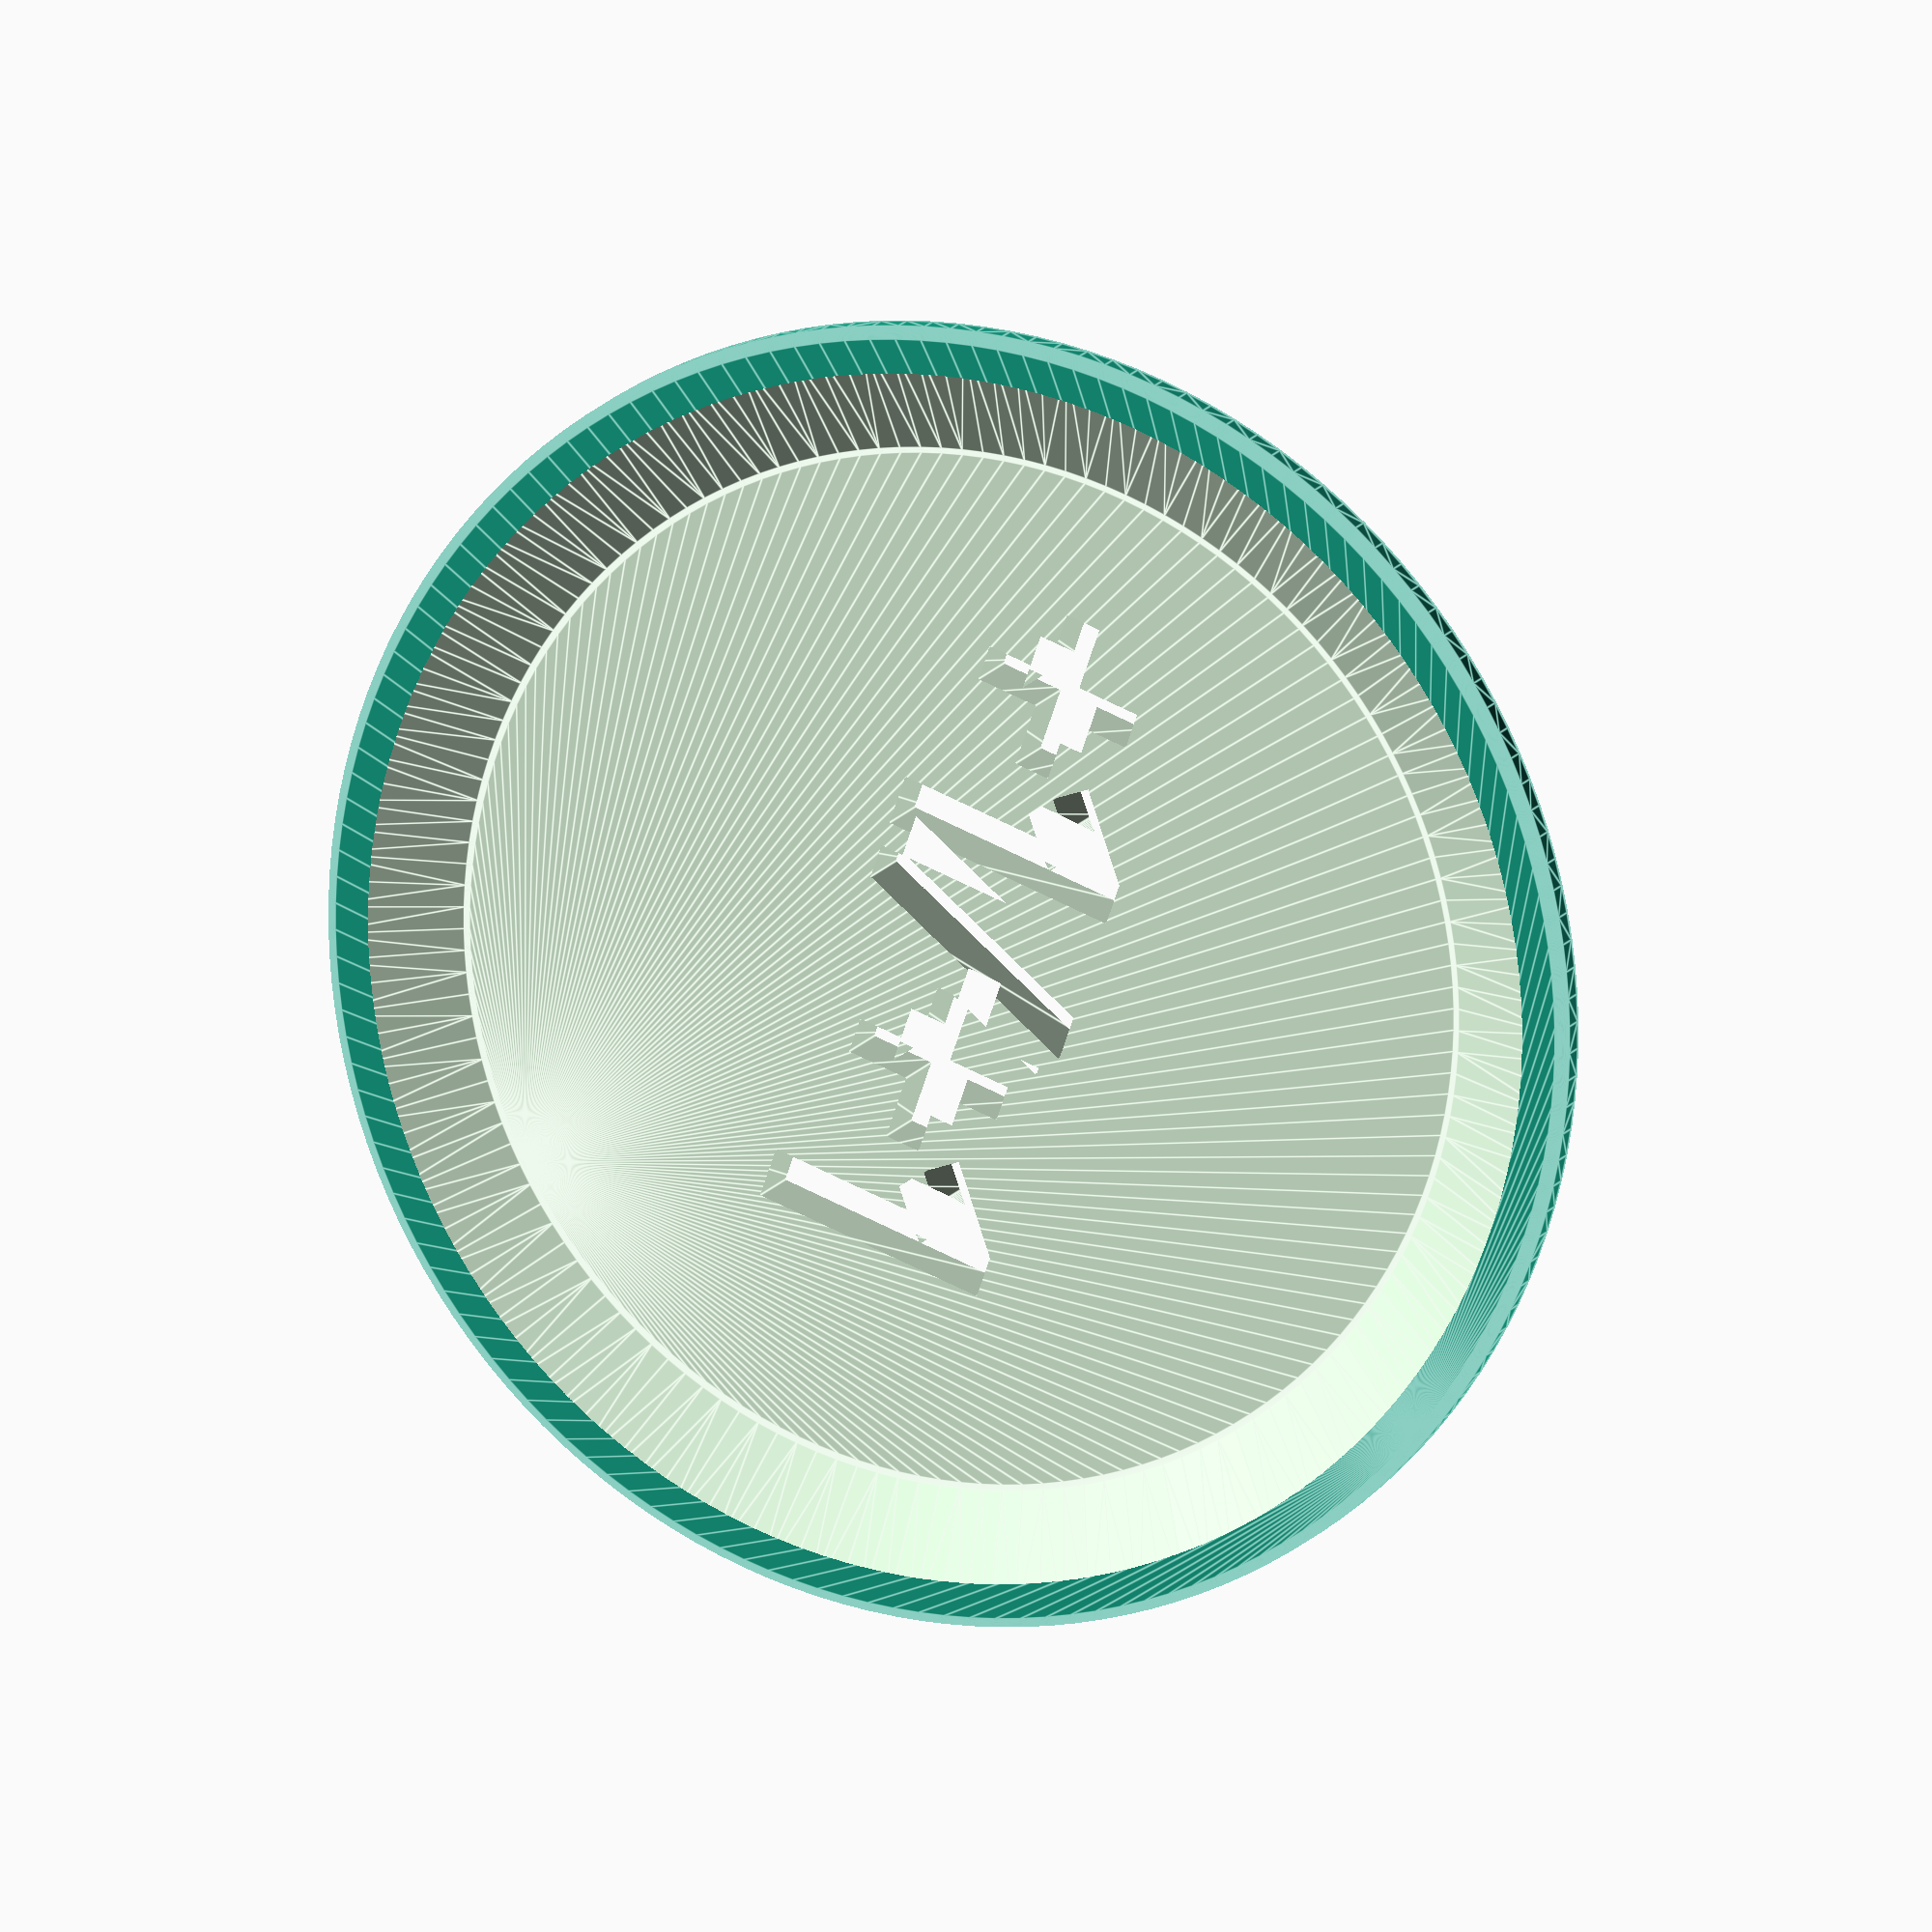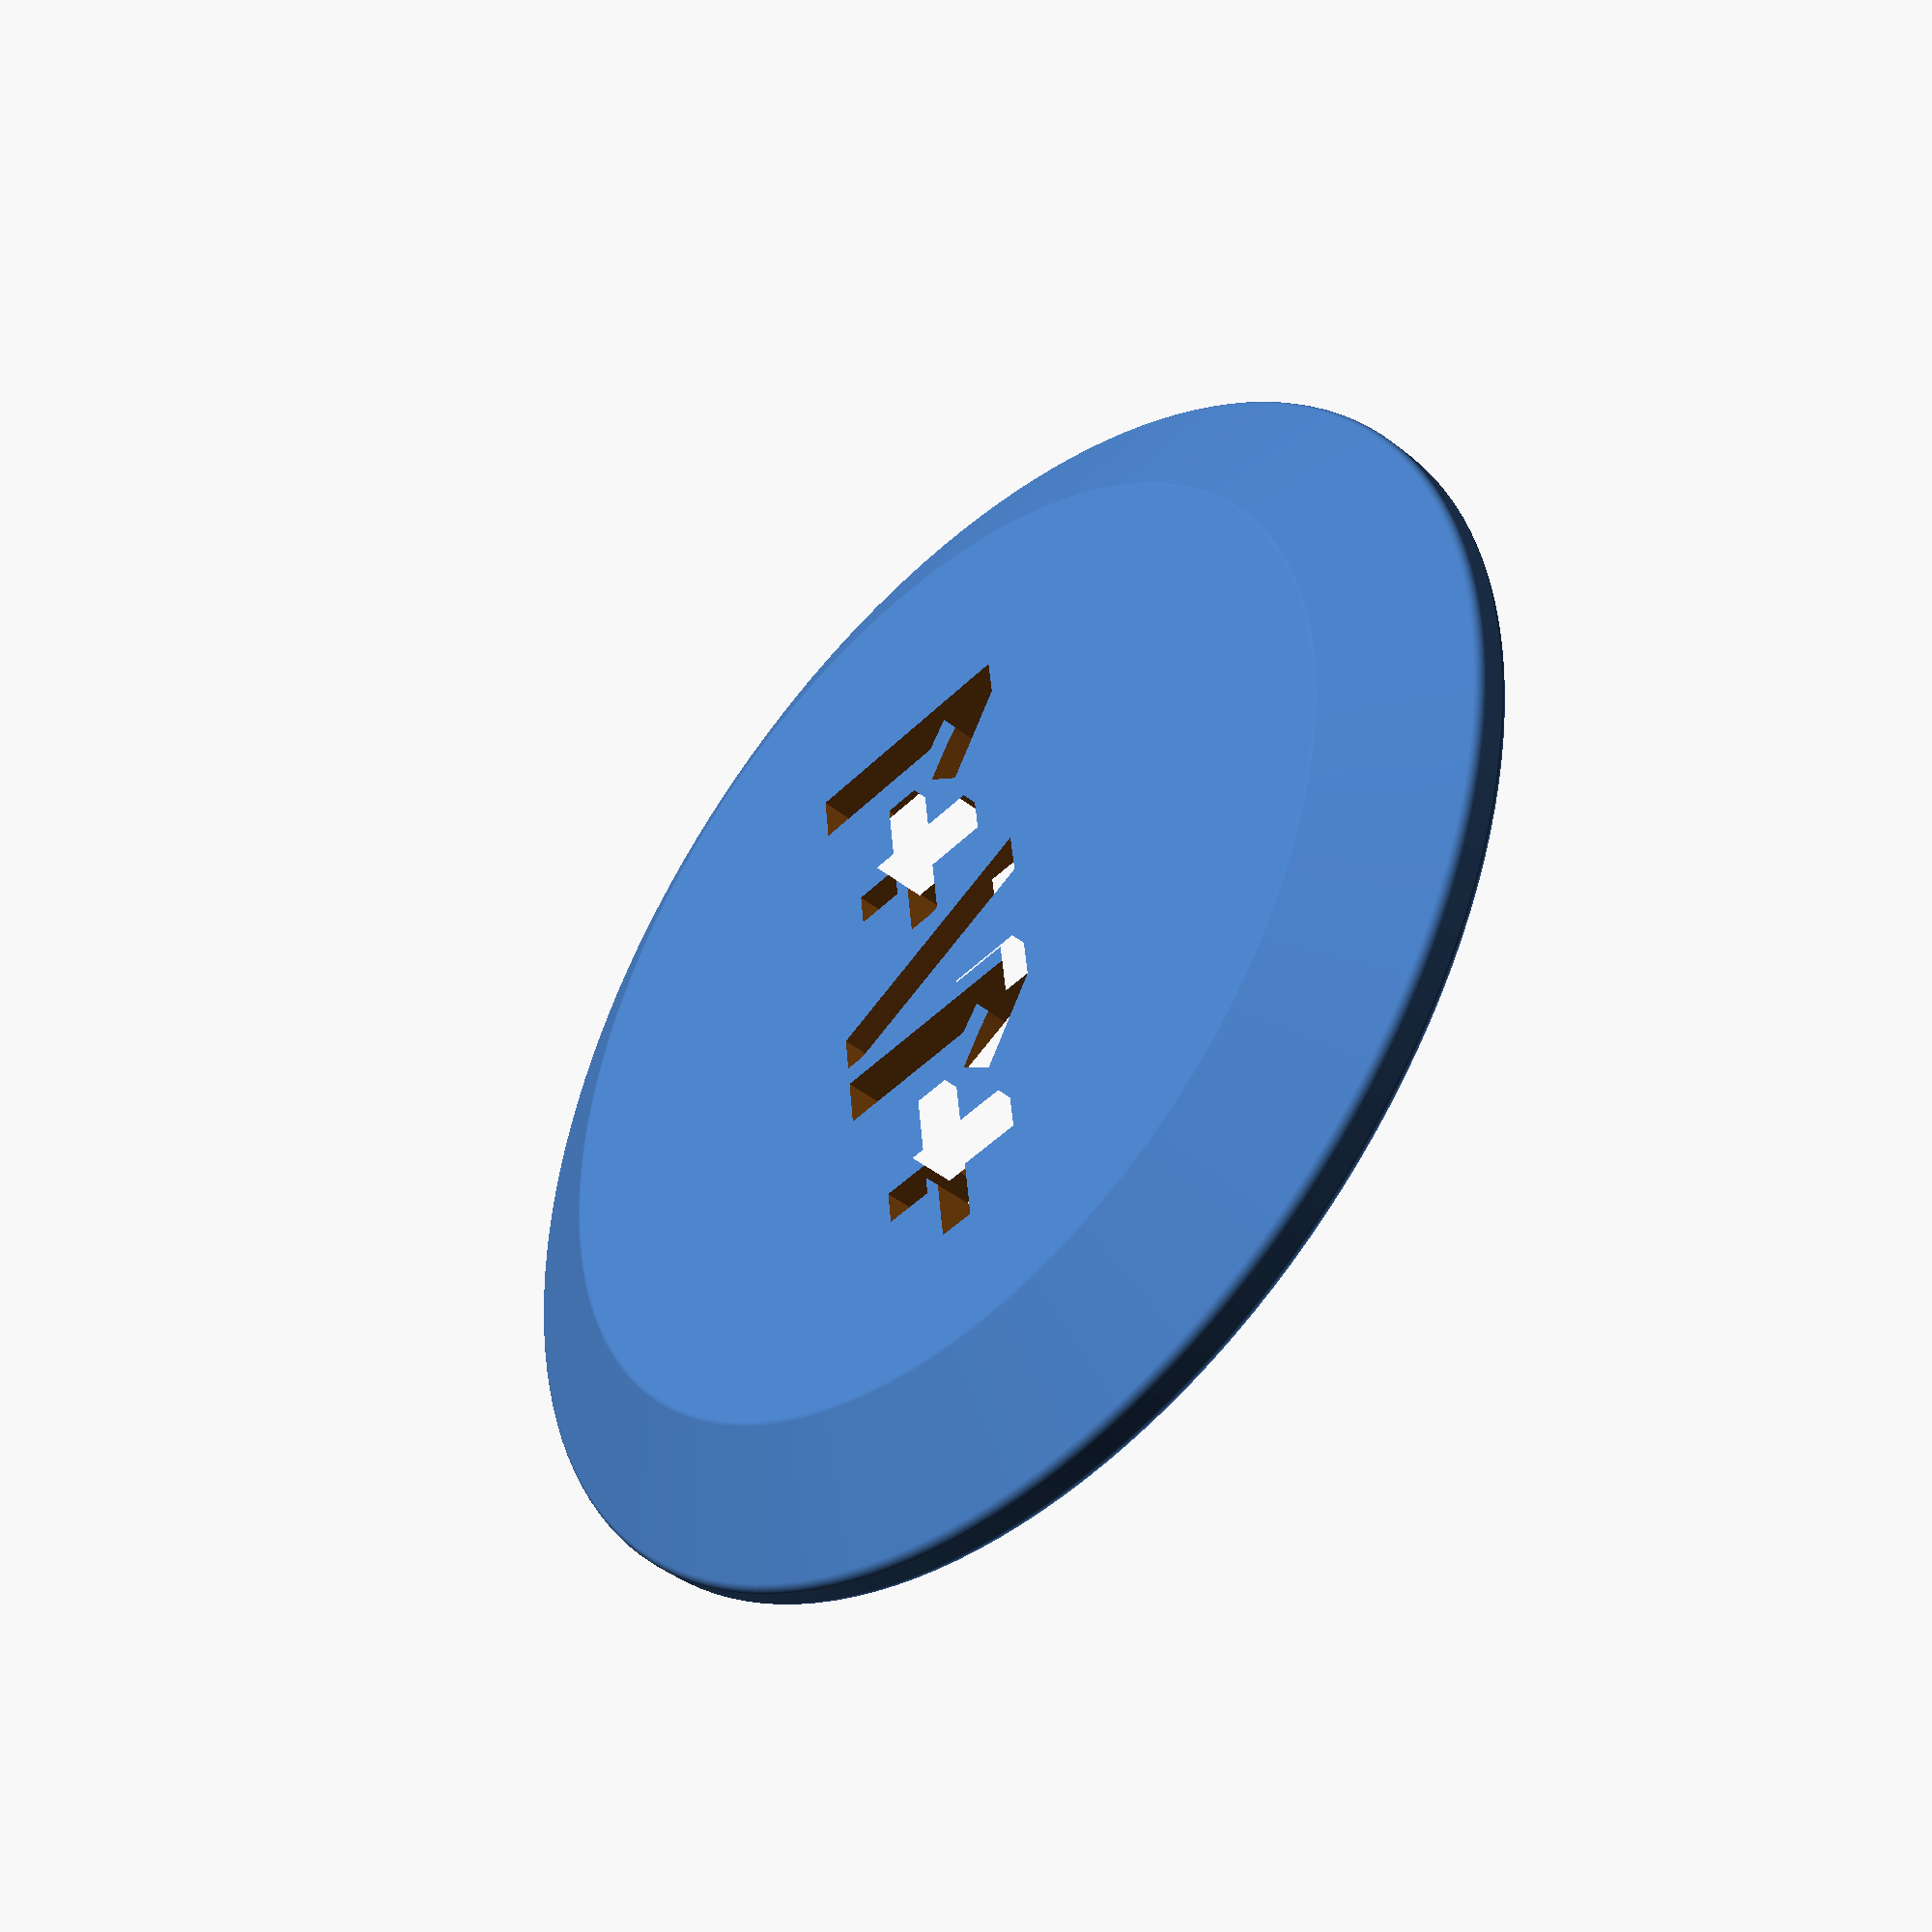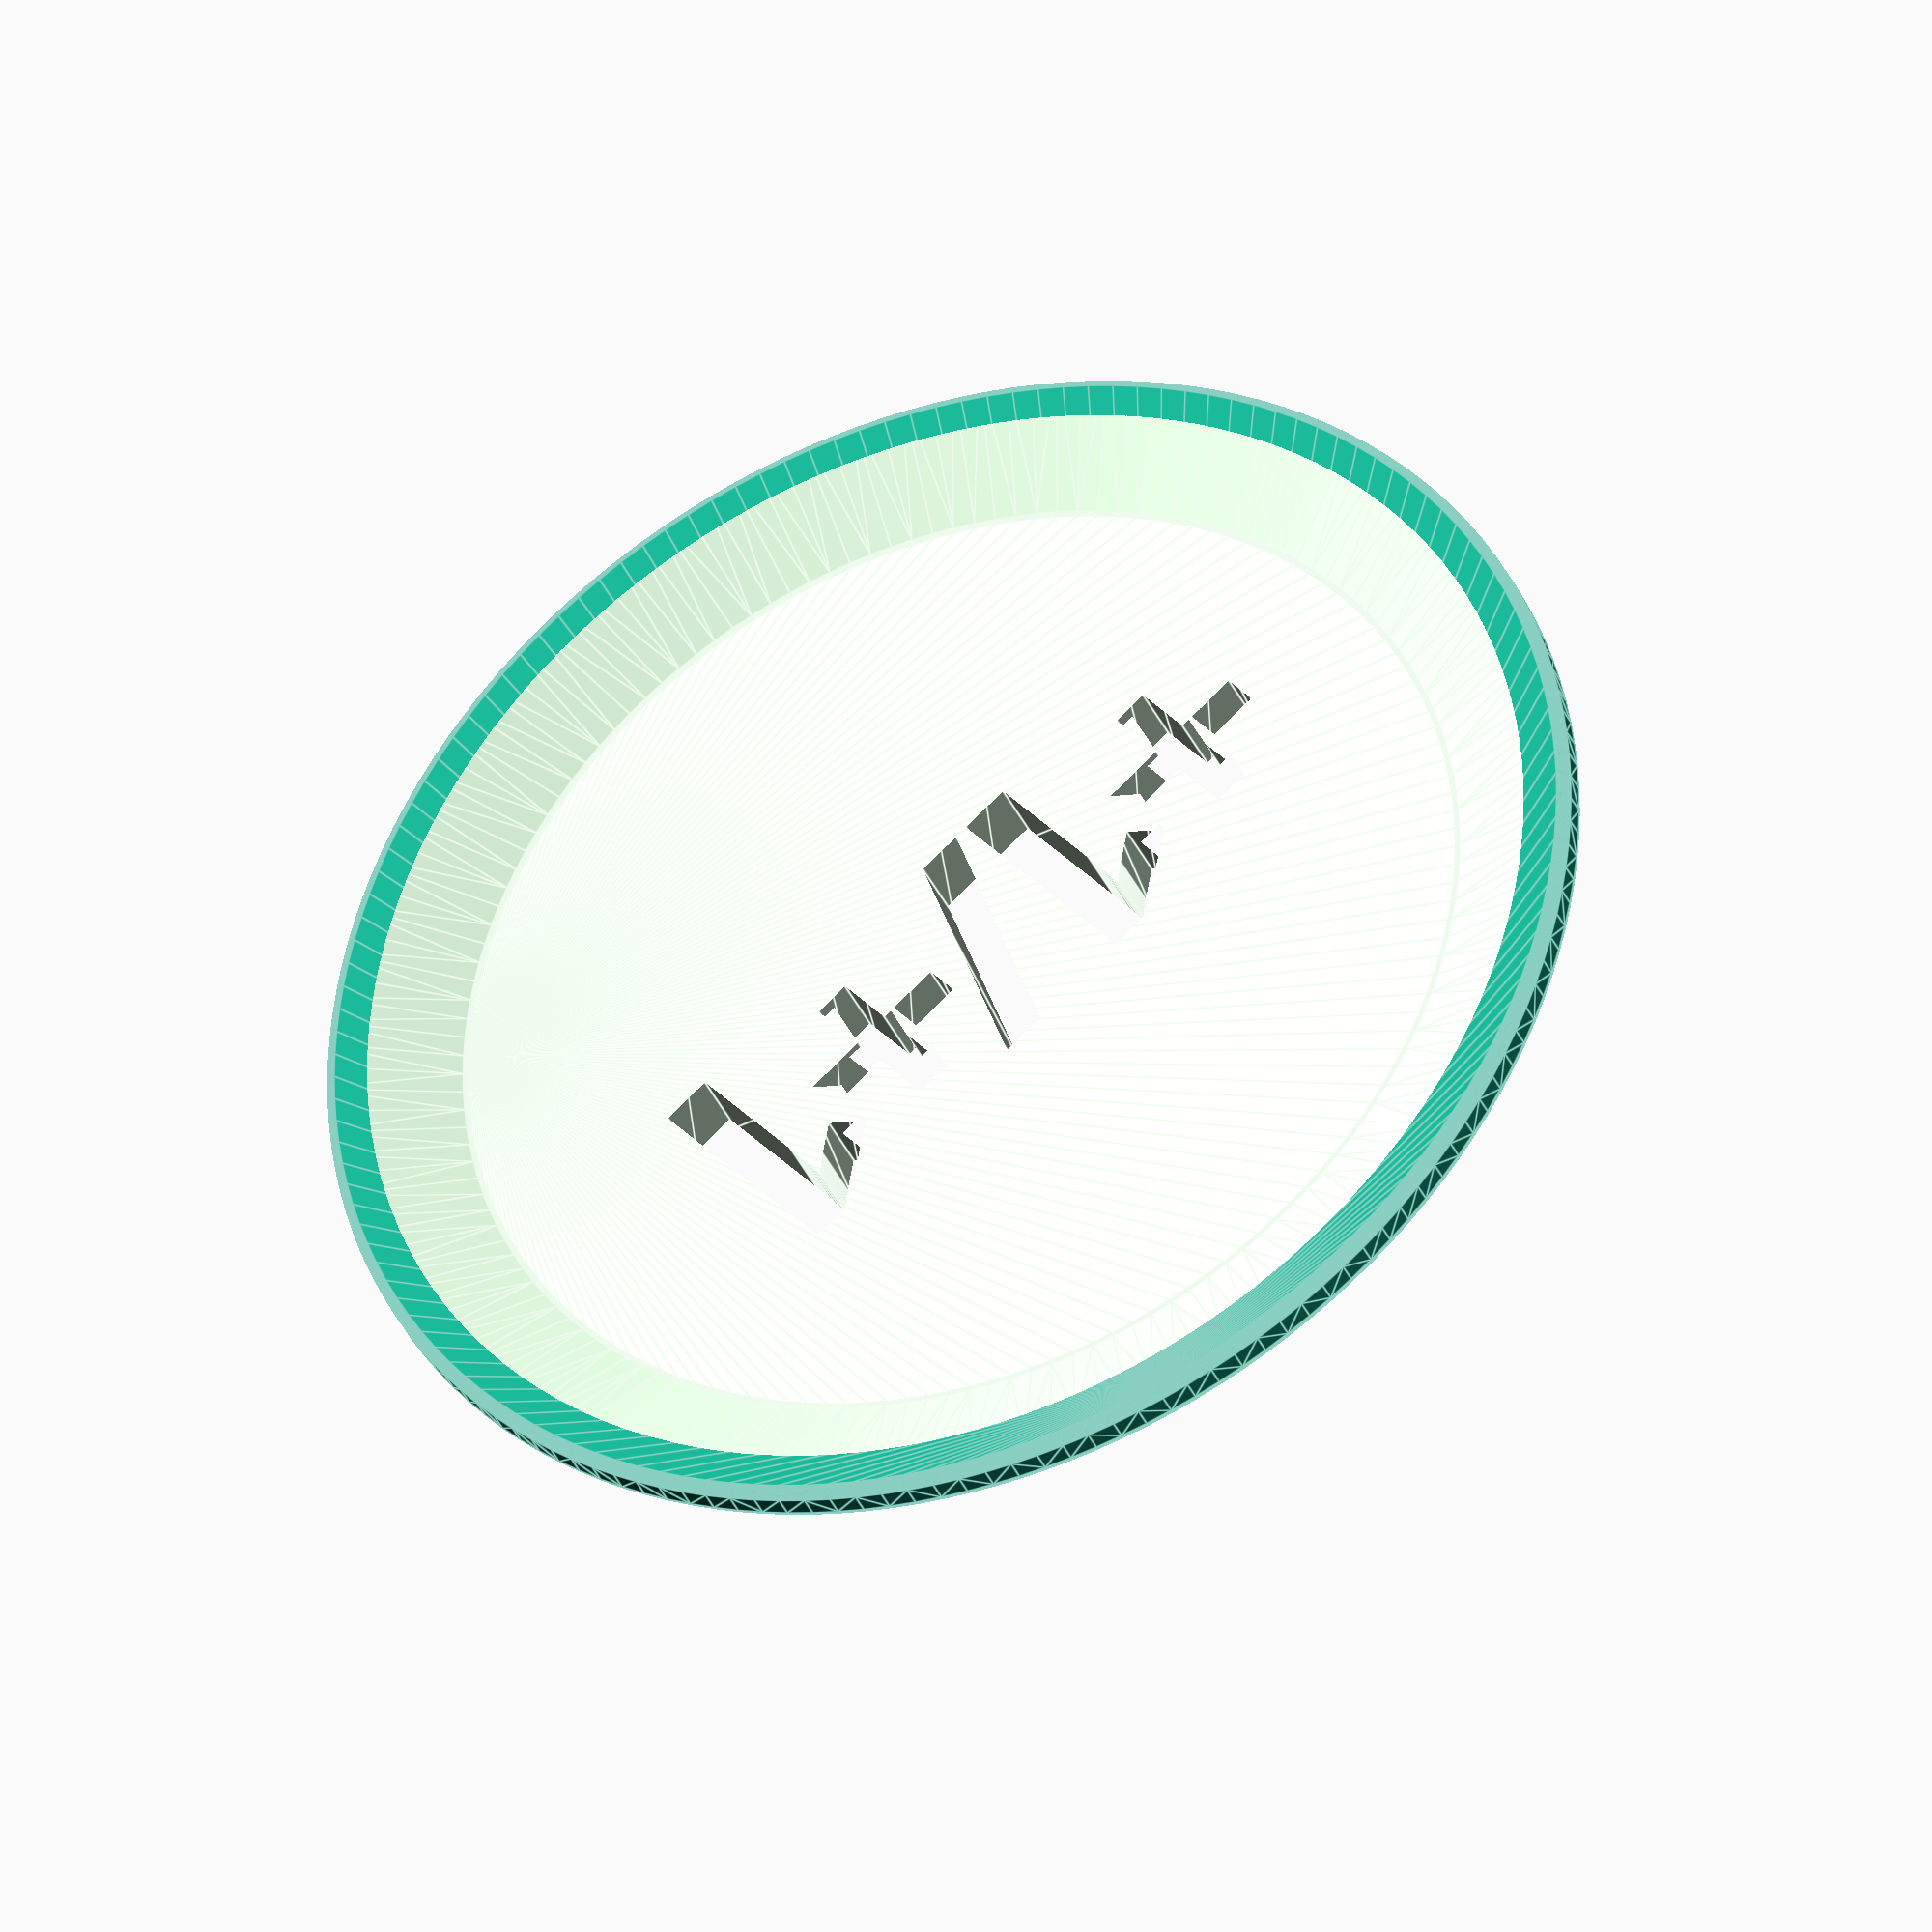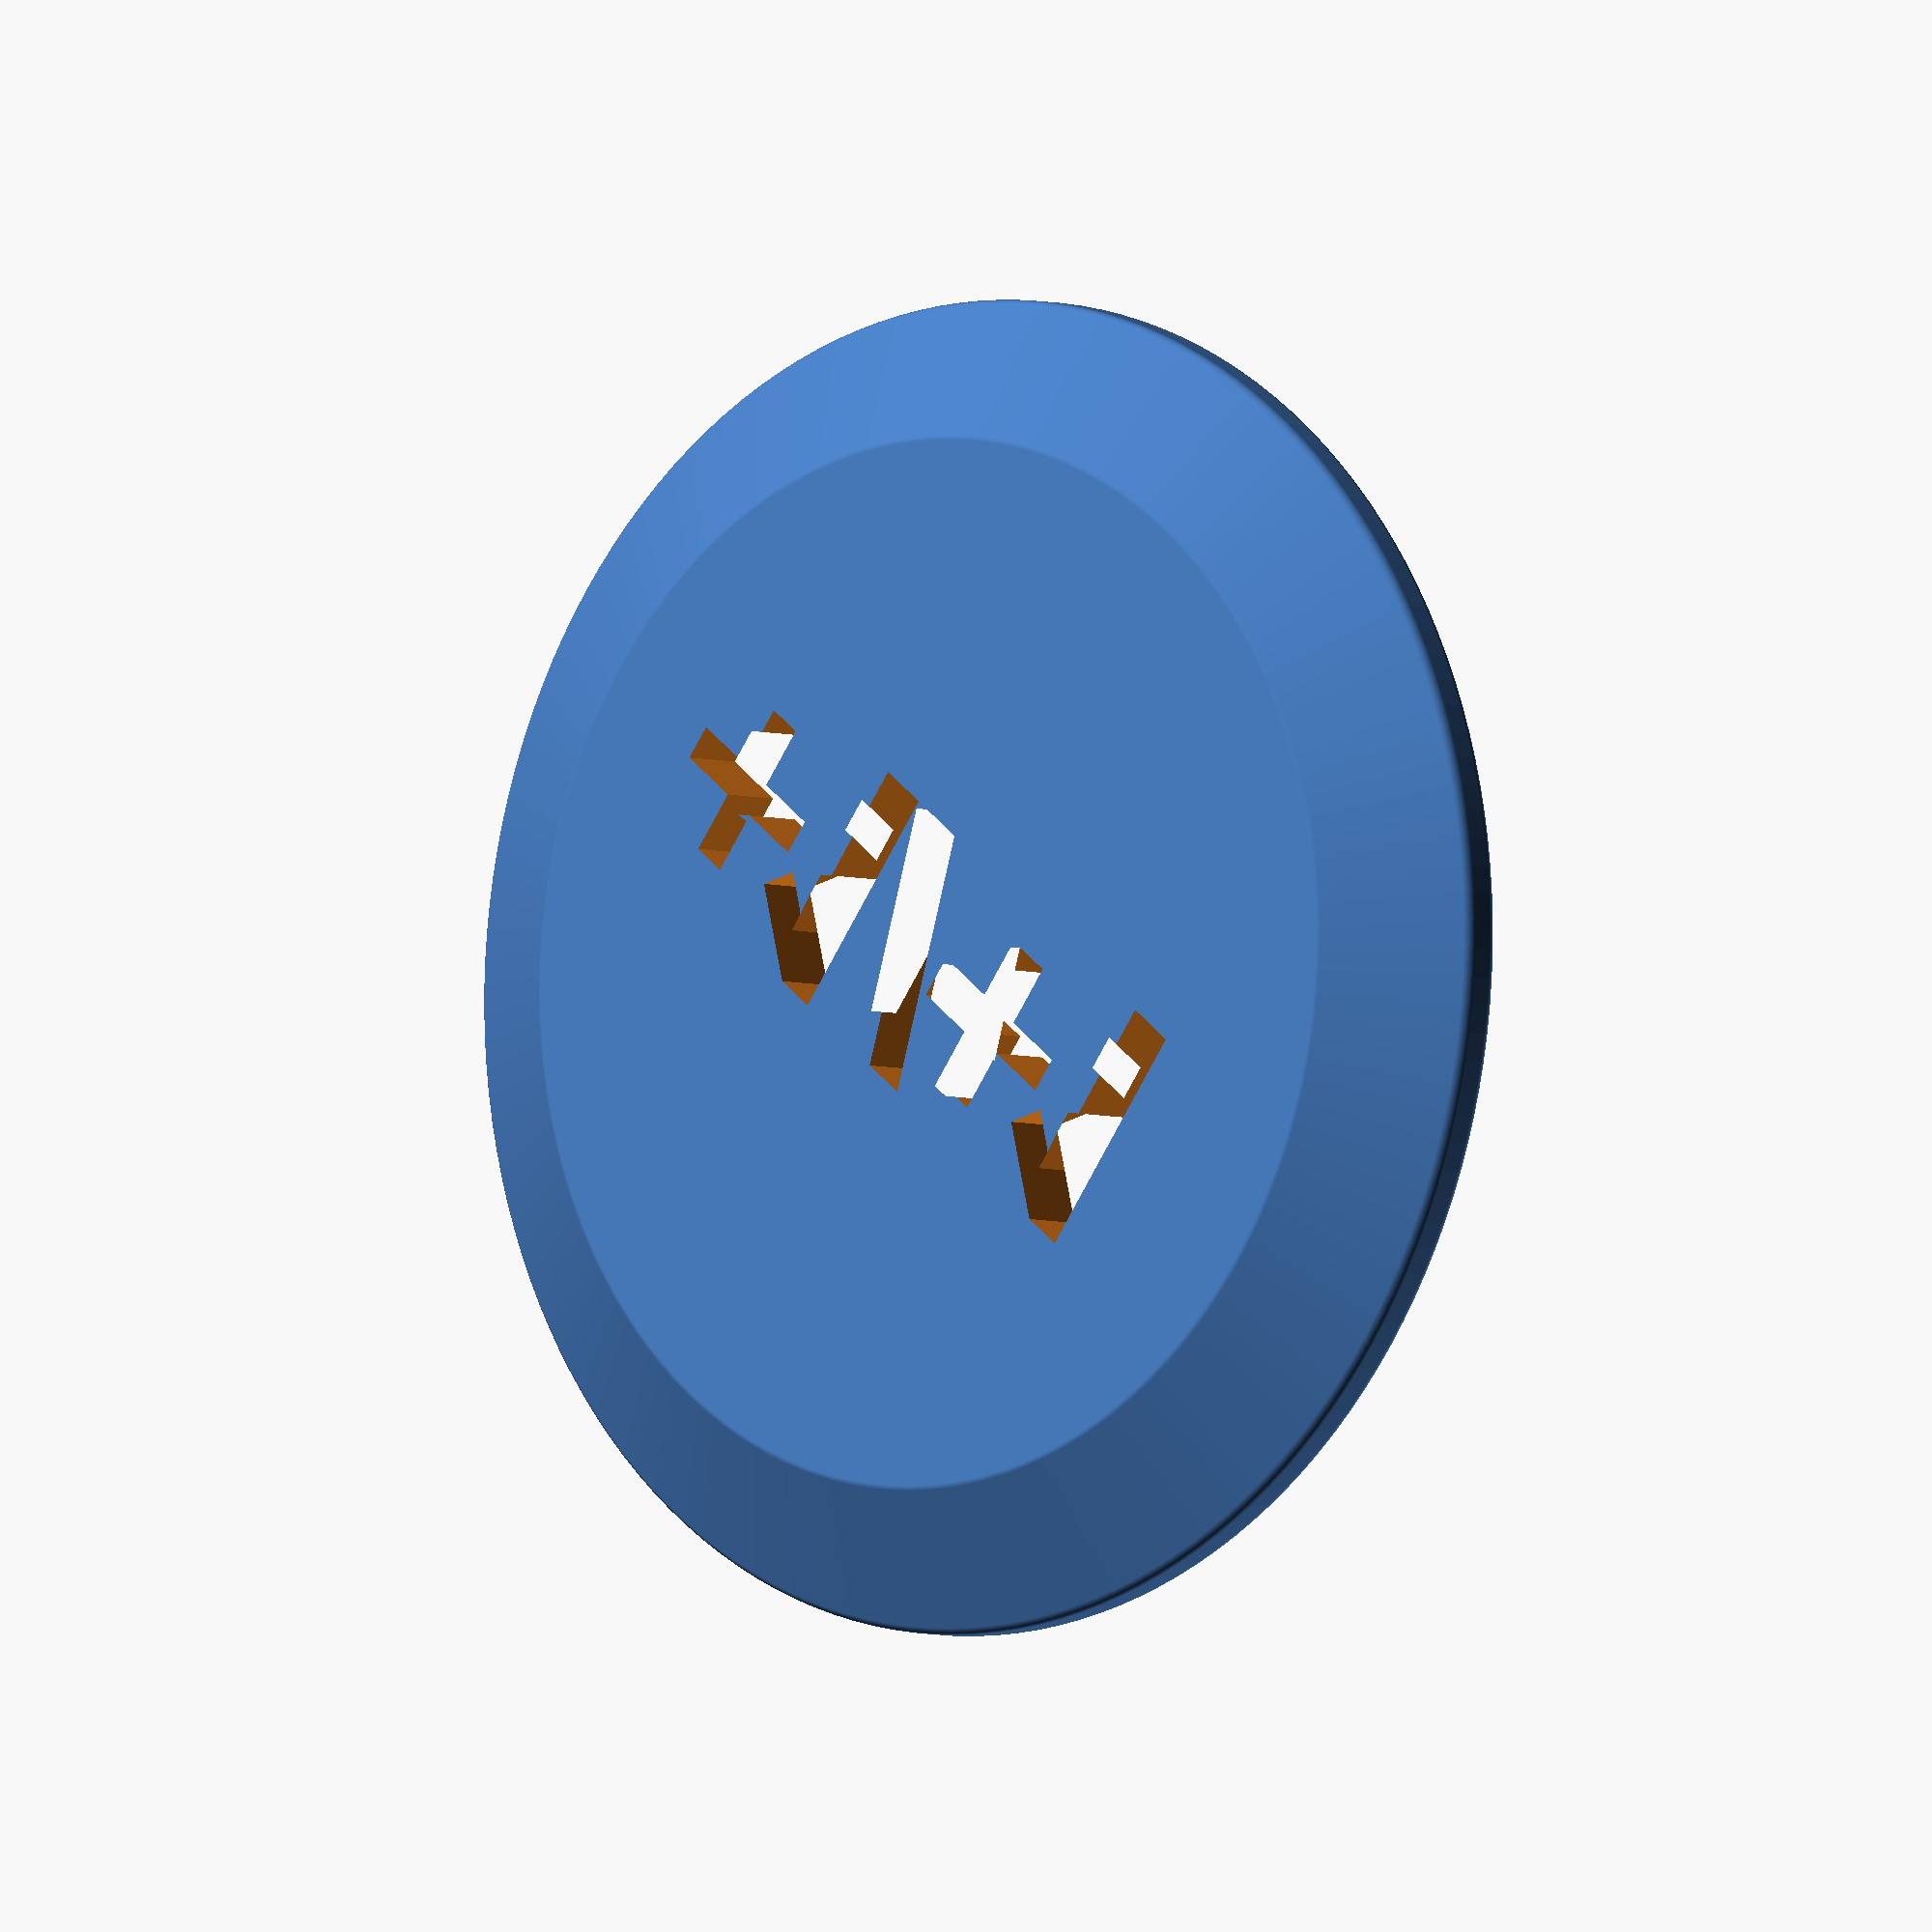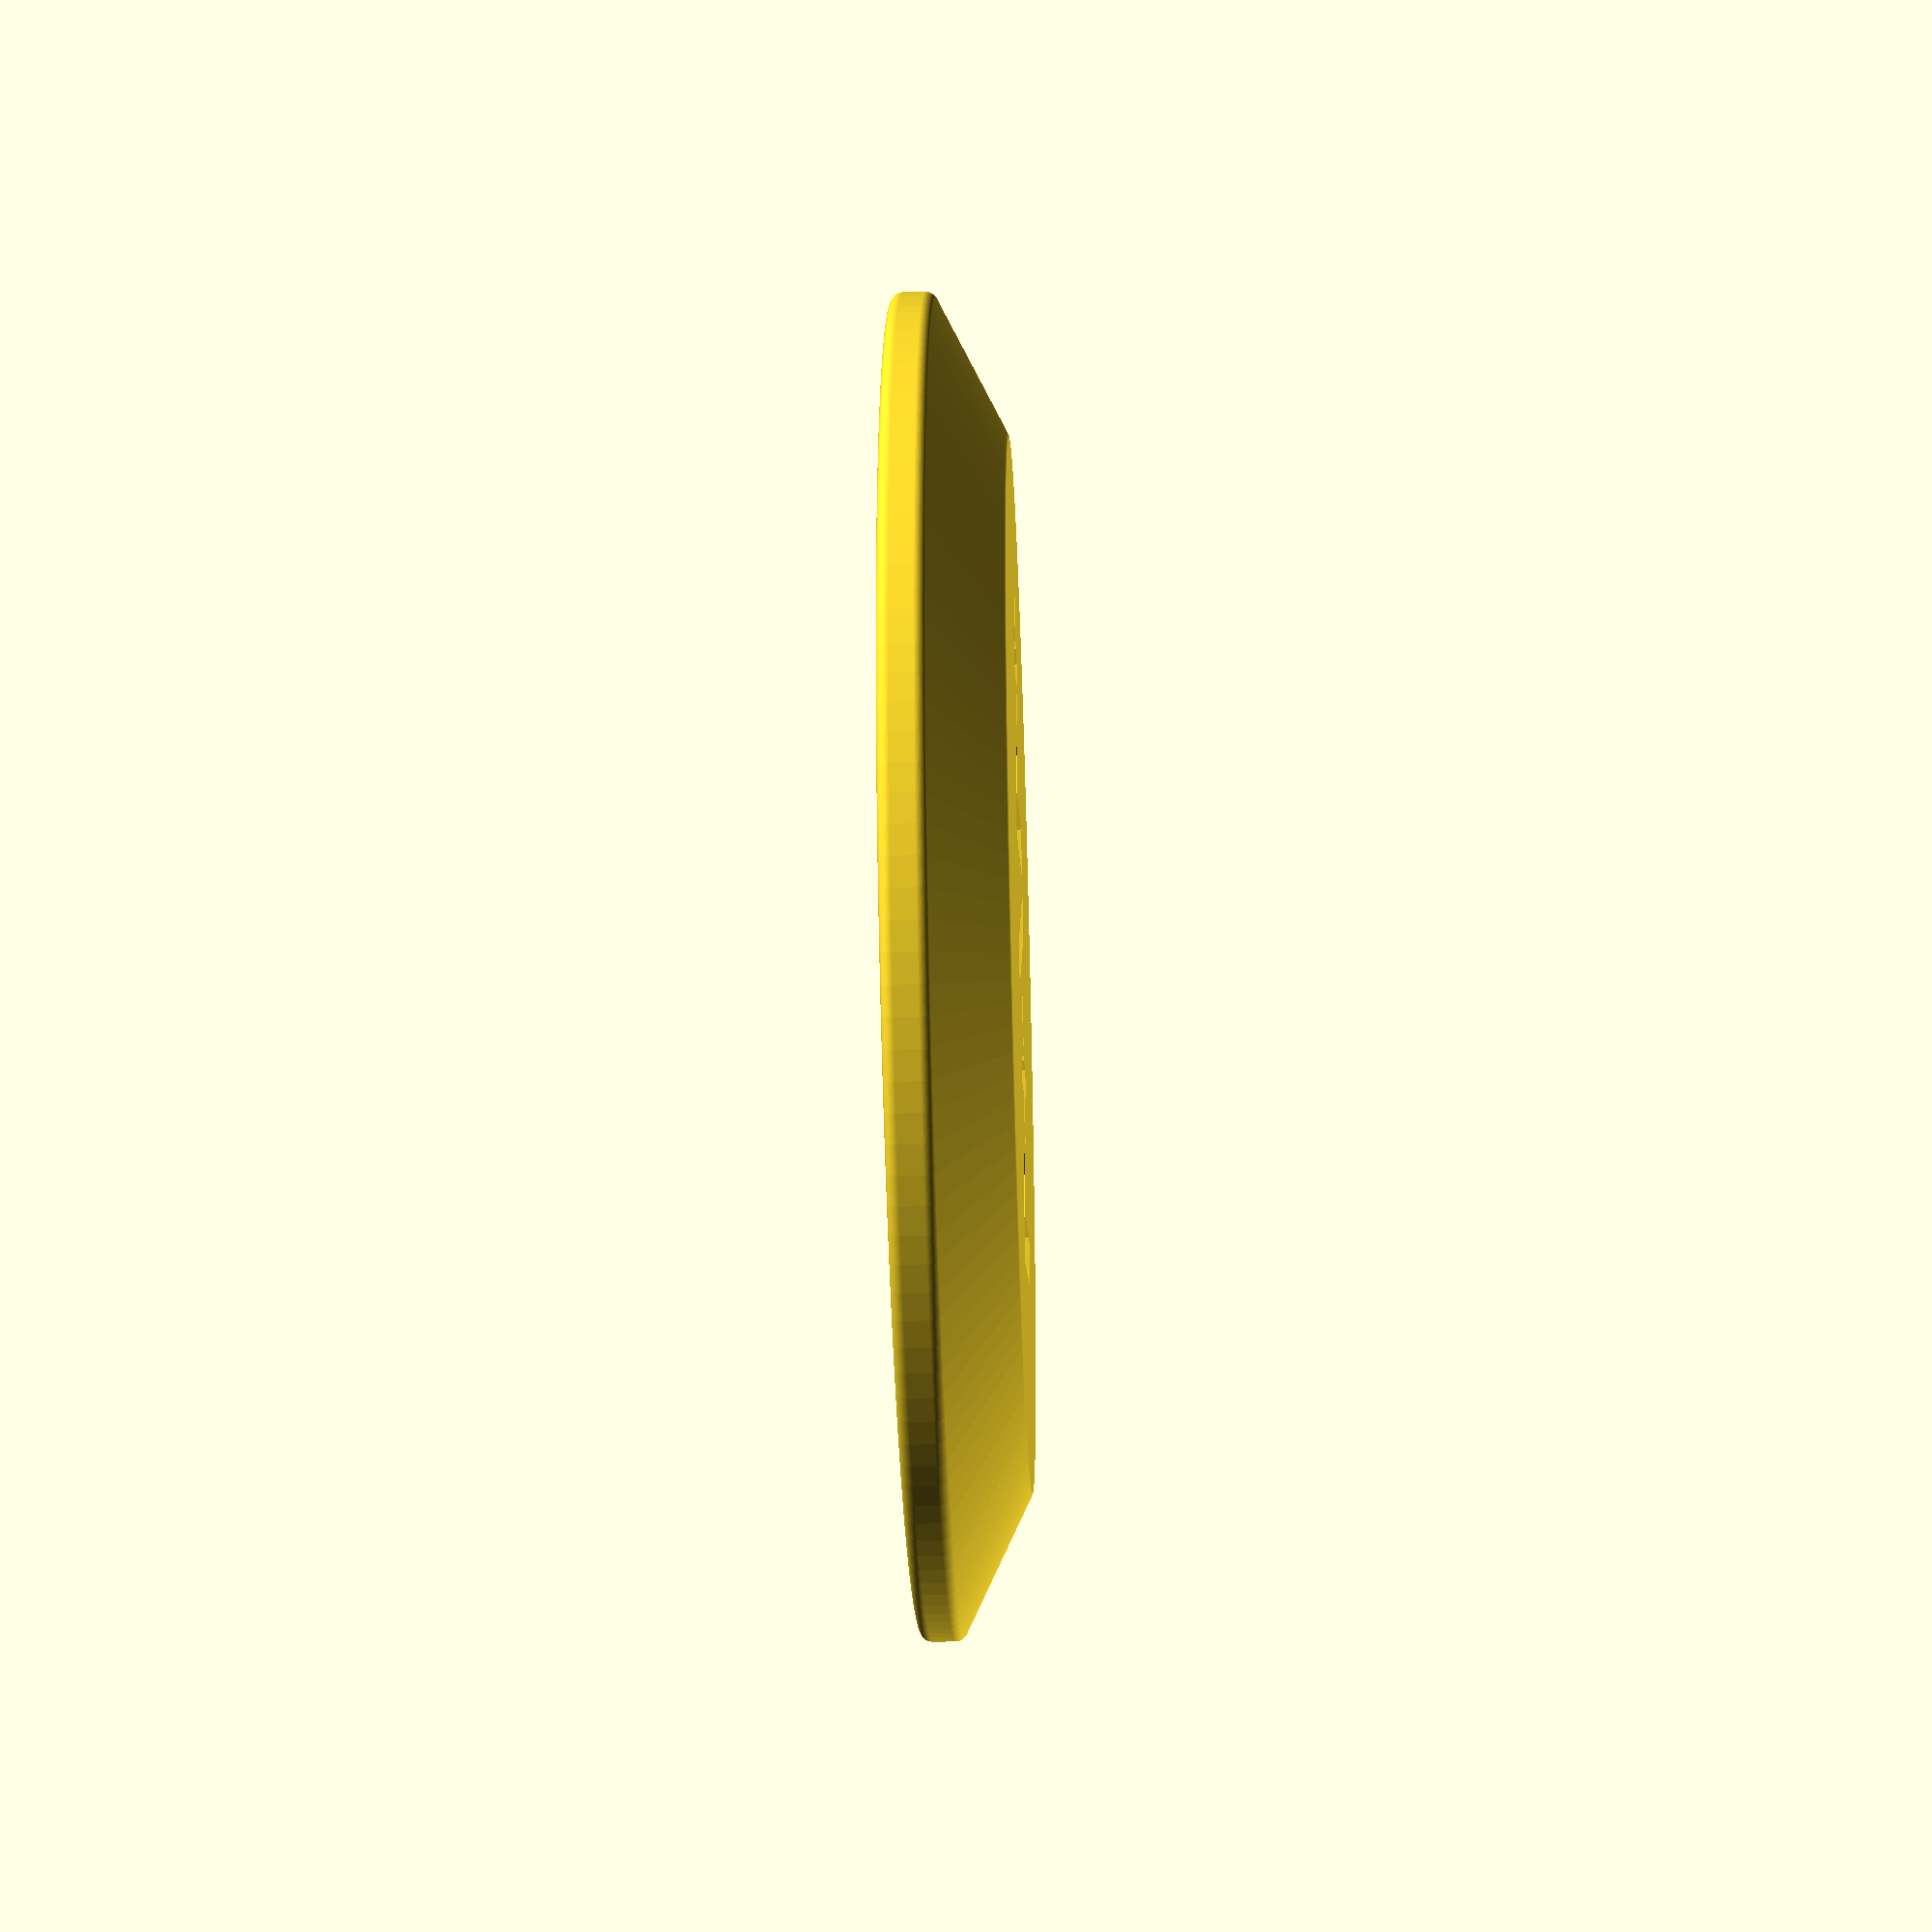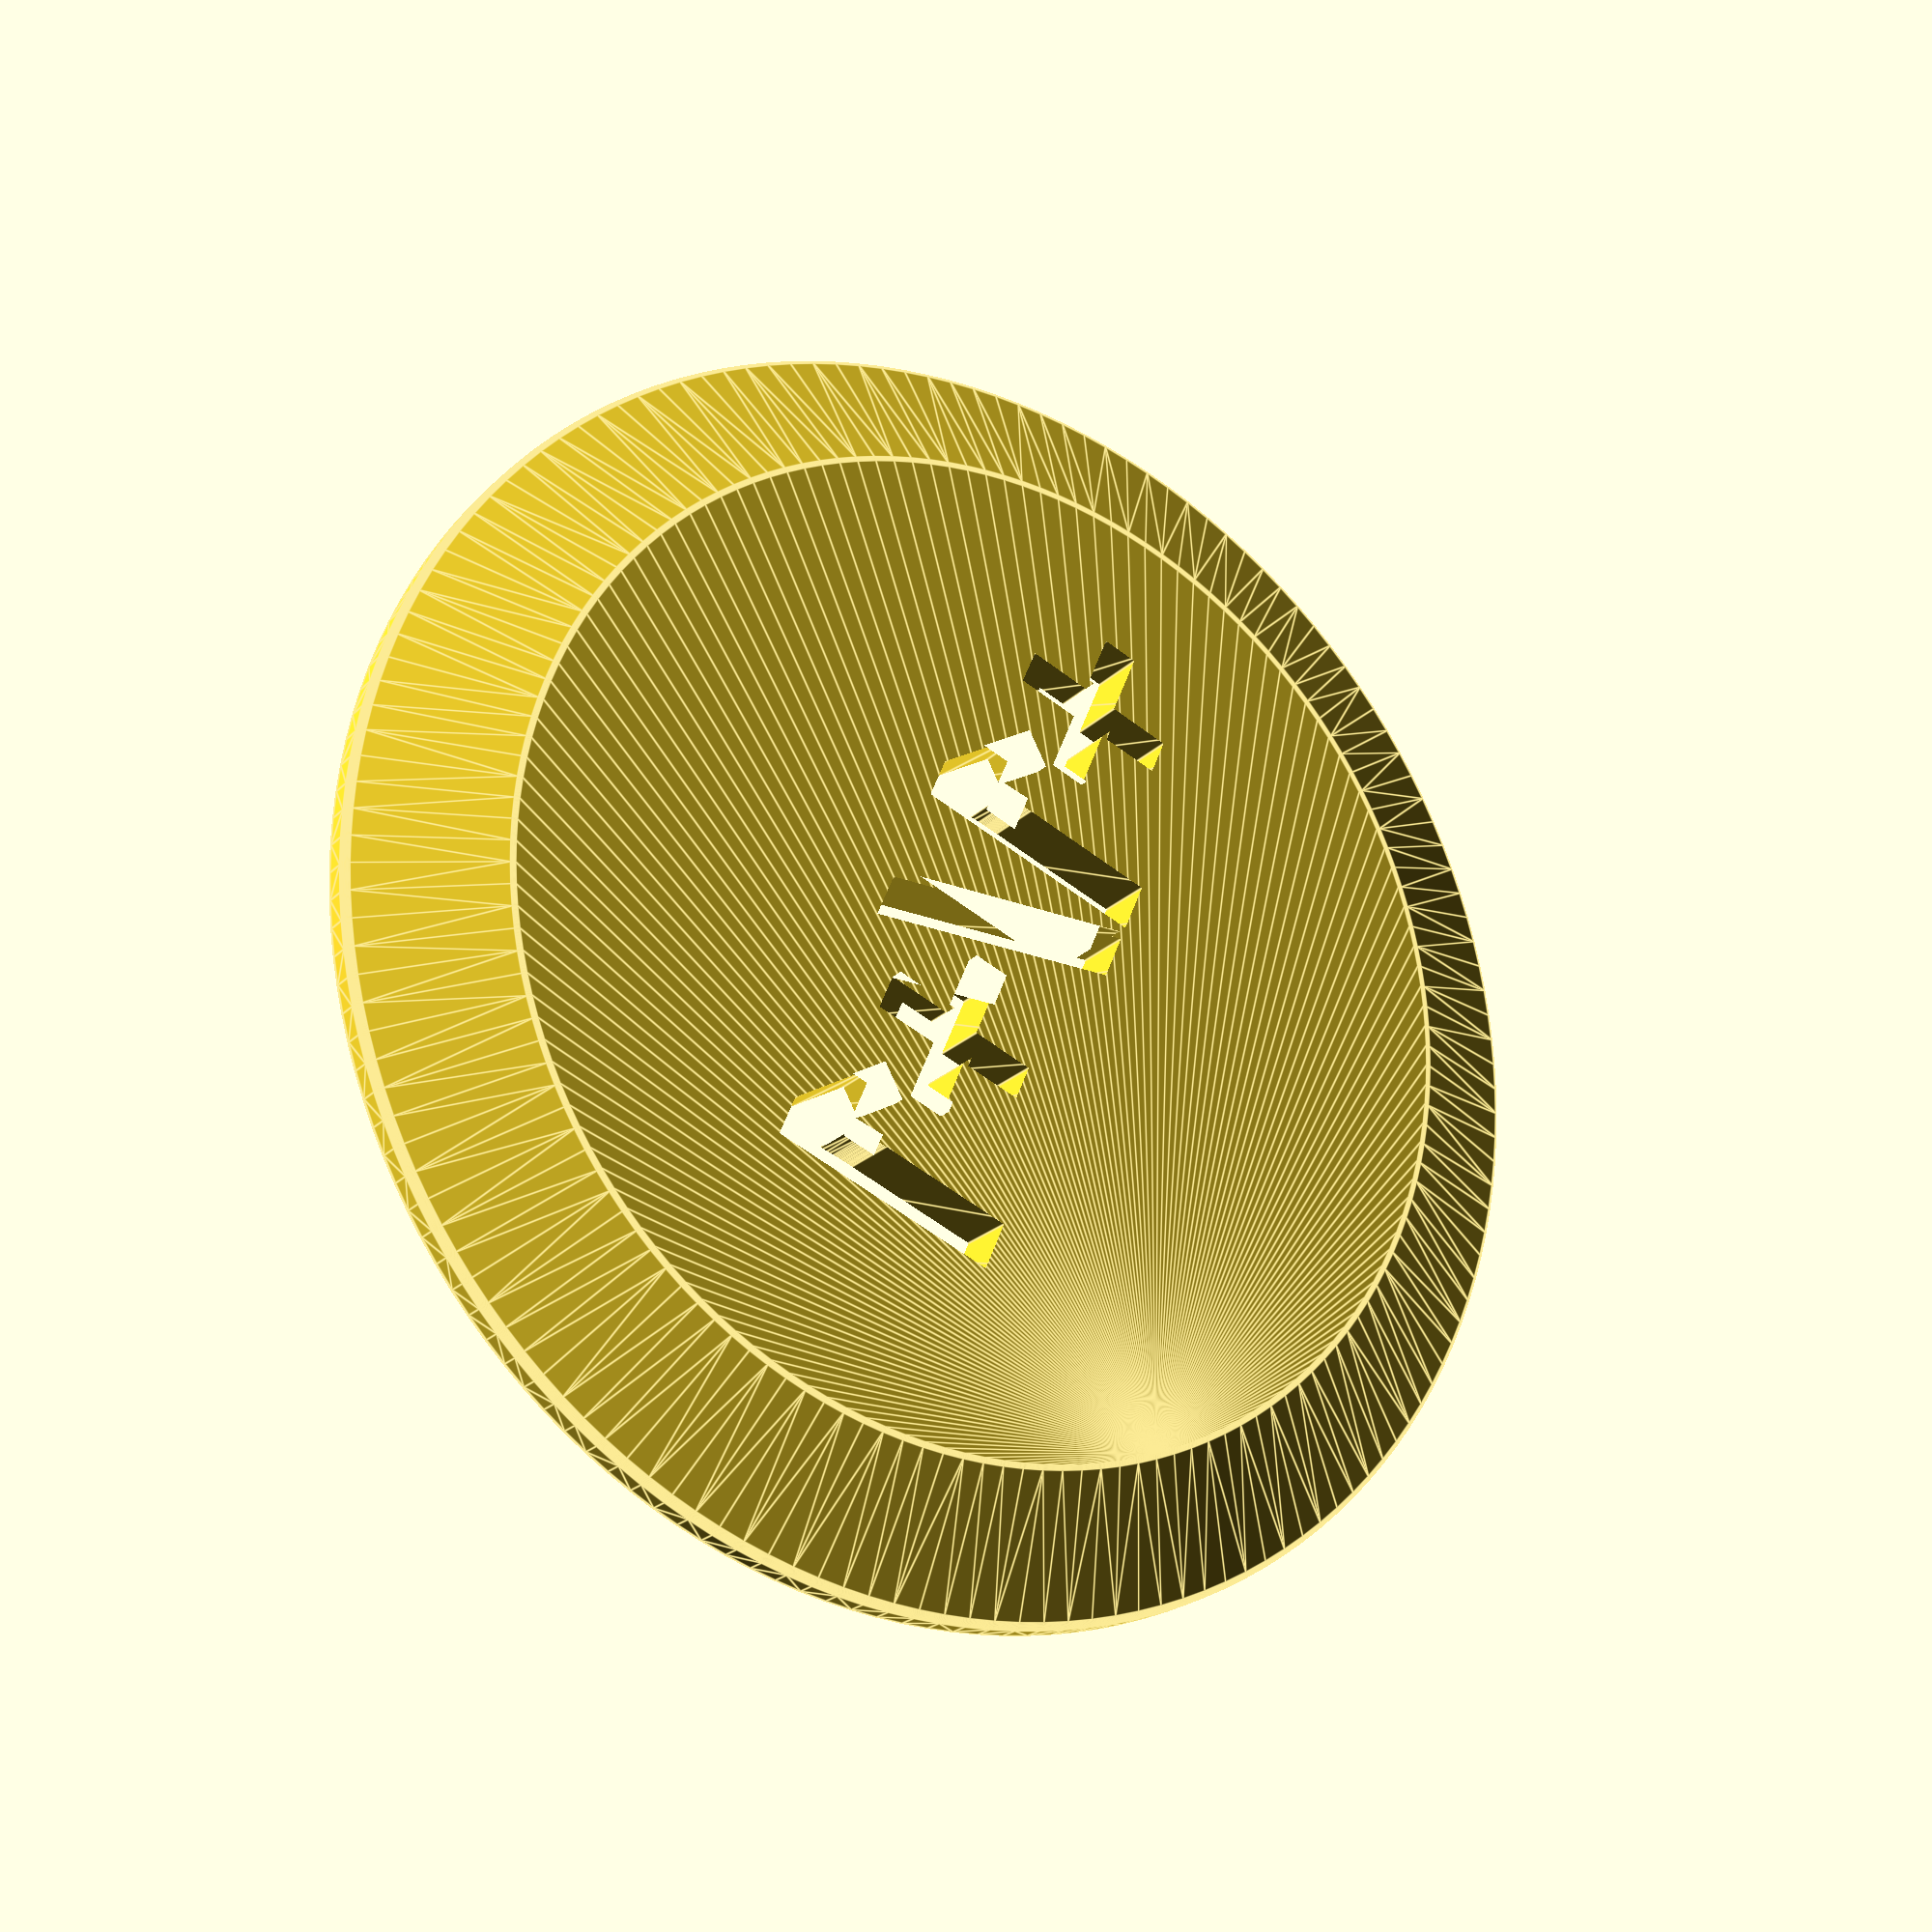
<openscad>

/* [Marker dimension] */

// Diameter of the marker (mm)
diameter = 30; // 0.1

// Height of the marker (mm)
height = 3; // 0.1

/* [Marker design] */

// Text to appear in the marker. Do not forget to adapt the dimensions or the design
text = "+1/+1";

// Sides, set high value for circular marker :)
sides = 150; // [4:150]

// Rotation of base shape to make text fit in the right direction (deg)
rotation = 0;

// Factor to increment size in one of the axis (to get more rectangled-shapes to fit text (: )
// Note that deformation is applied after rotation.
deformation = 1; // 0.1

// Size of the text
text_size = 5.6;

// Separation between letters
text_spacing = 0.8; // [0.5:0.01:1.5]

/* [Printer settings] */
// Printer tolerance. Printers are not perfect, pieces need a bit of margin to fit. (mm)
tolerance = 0.4;

/* [Other] */
// $fn resolution
fn = 150;


module marker_base(in_diameter, in_height, in_sides)
{
    mid_height = 2*in_height/3;
    round_corner = 0.5;

    hull()
    {
        upper_toroid_diameter = in_diameter - round_corner;
        lowwer_toroid_diameter = in_diameter*0.8 - round_corner;

        translate([0, 0, in_height - round_corner])
        rotate_extrude(convexity = 10, $fn = in_sides)
        translate([upper_toroid_diameter/2, 0, 0])
        circle(d=round_corner, $fn = fn);

        translate([0, 0, mid_height])
        rotate_extrude(convexity = 10, $fn = in_sides)
        translate([upper_toroid_diameter/2, 0, 0])
        circle(d=round_corner, $fn = fn);

        translate([0, 0, round_corner])
        rotate_extrude(convexity = 10, $fn = in_sides)
        translate([lowwer_toroid_diameter/2, 0, 0])
        circle(d=round_corner, $fn = fn);
    }
}

module marker(in_diameter, in_height, in_sides)
{
    // To have squared well oriented
    scale([deformation,1,1])
    rotate([0,0,rotation])
    difference()
    {
        marker_base(in_diameter, in_height, in_sides);
        translate([0,0,in_height*0.5])
        resize([in_diameter+tolerance,0,0], auto=true)
        marker_base(in_diameter, in_height, in_sides);
    }
}

module etruded_text(l, letter_size = 4, letter_height = 0.5, font = "Courier 10 Pitch:style=Bold") {
	// Use linear_extrude() to make the letters 3D objects as they
	// are only 2D shapes when only using text()
    translate([-letter_size/6,0,0])
	linear_extrude(height = letter_height) {
		text(l, size = letter_size, font = font, halign = "center", valign = "center", $fn = fn,
        spacing = text_spacing);
	}
}

module marker_text(in_diameter, in_height, in_sides, in_text)
{
    difference()
    {
        marker(in_diameter, in_height, in_sides);
        translate([0,0,-0.1]) // ensure cutting
        etruded_text(in_text, text_size, in_height*1.1);
    }
}

marker_text(diameter, height, sides, text);

</openscad>
<views>
elev=165.5 azim=289.3 roll=158.0 proj=o view=edges
elev=222.1 azim=96.4 roll=314.0 proj=p view=solid
elev=216.2 azim=319.5 roll=158.3 proj=o view=edges
elev=184.6 azim=322.5 roll=317.6 proj=o view=wireframe
elev=38.0 azim=118.5 roll=92.1 proj=p view=wireframe
elev=201.7 azim=247.0 roll=30.6 proj=p view=edges
</views>
